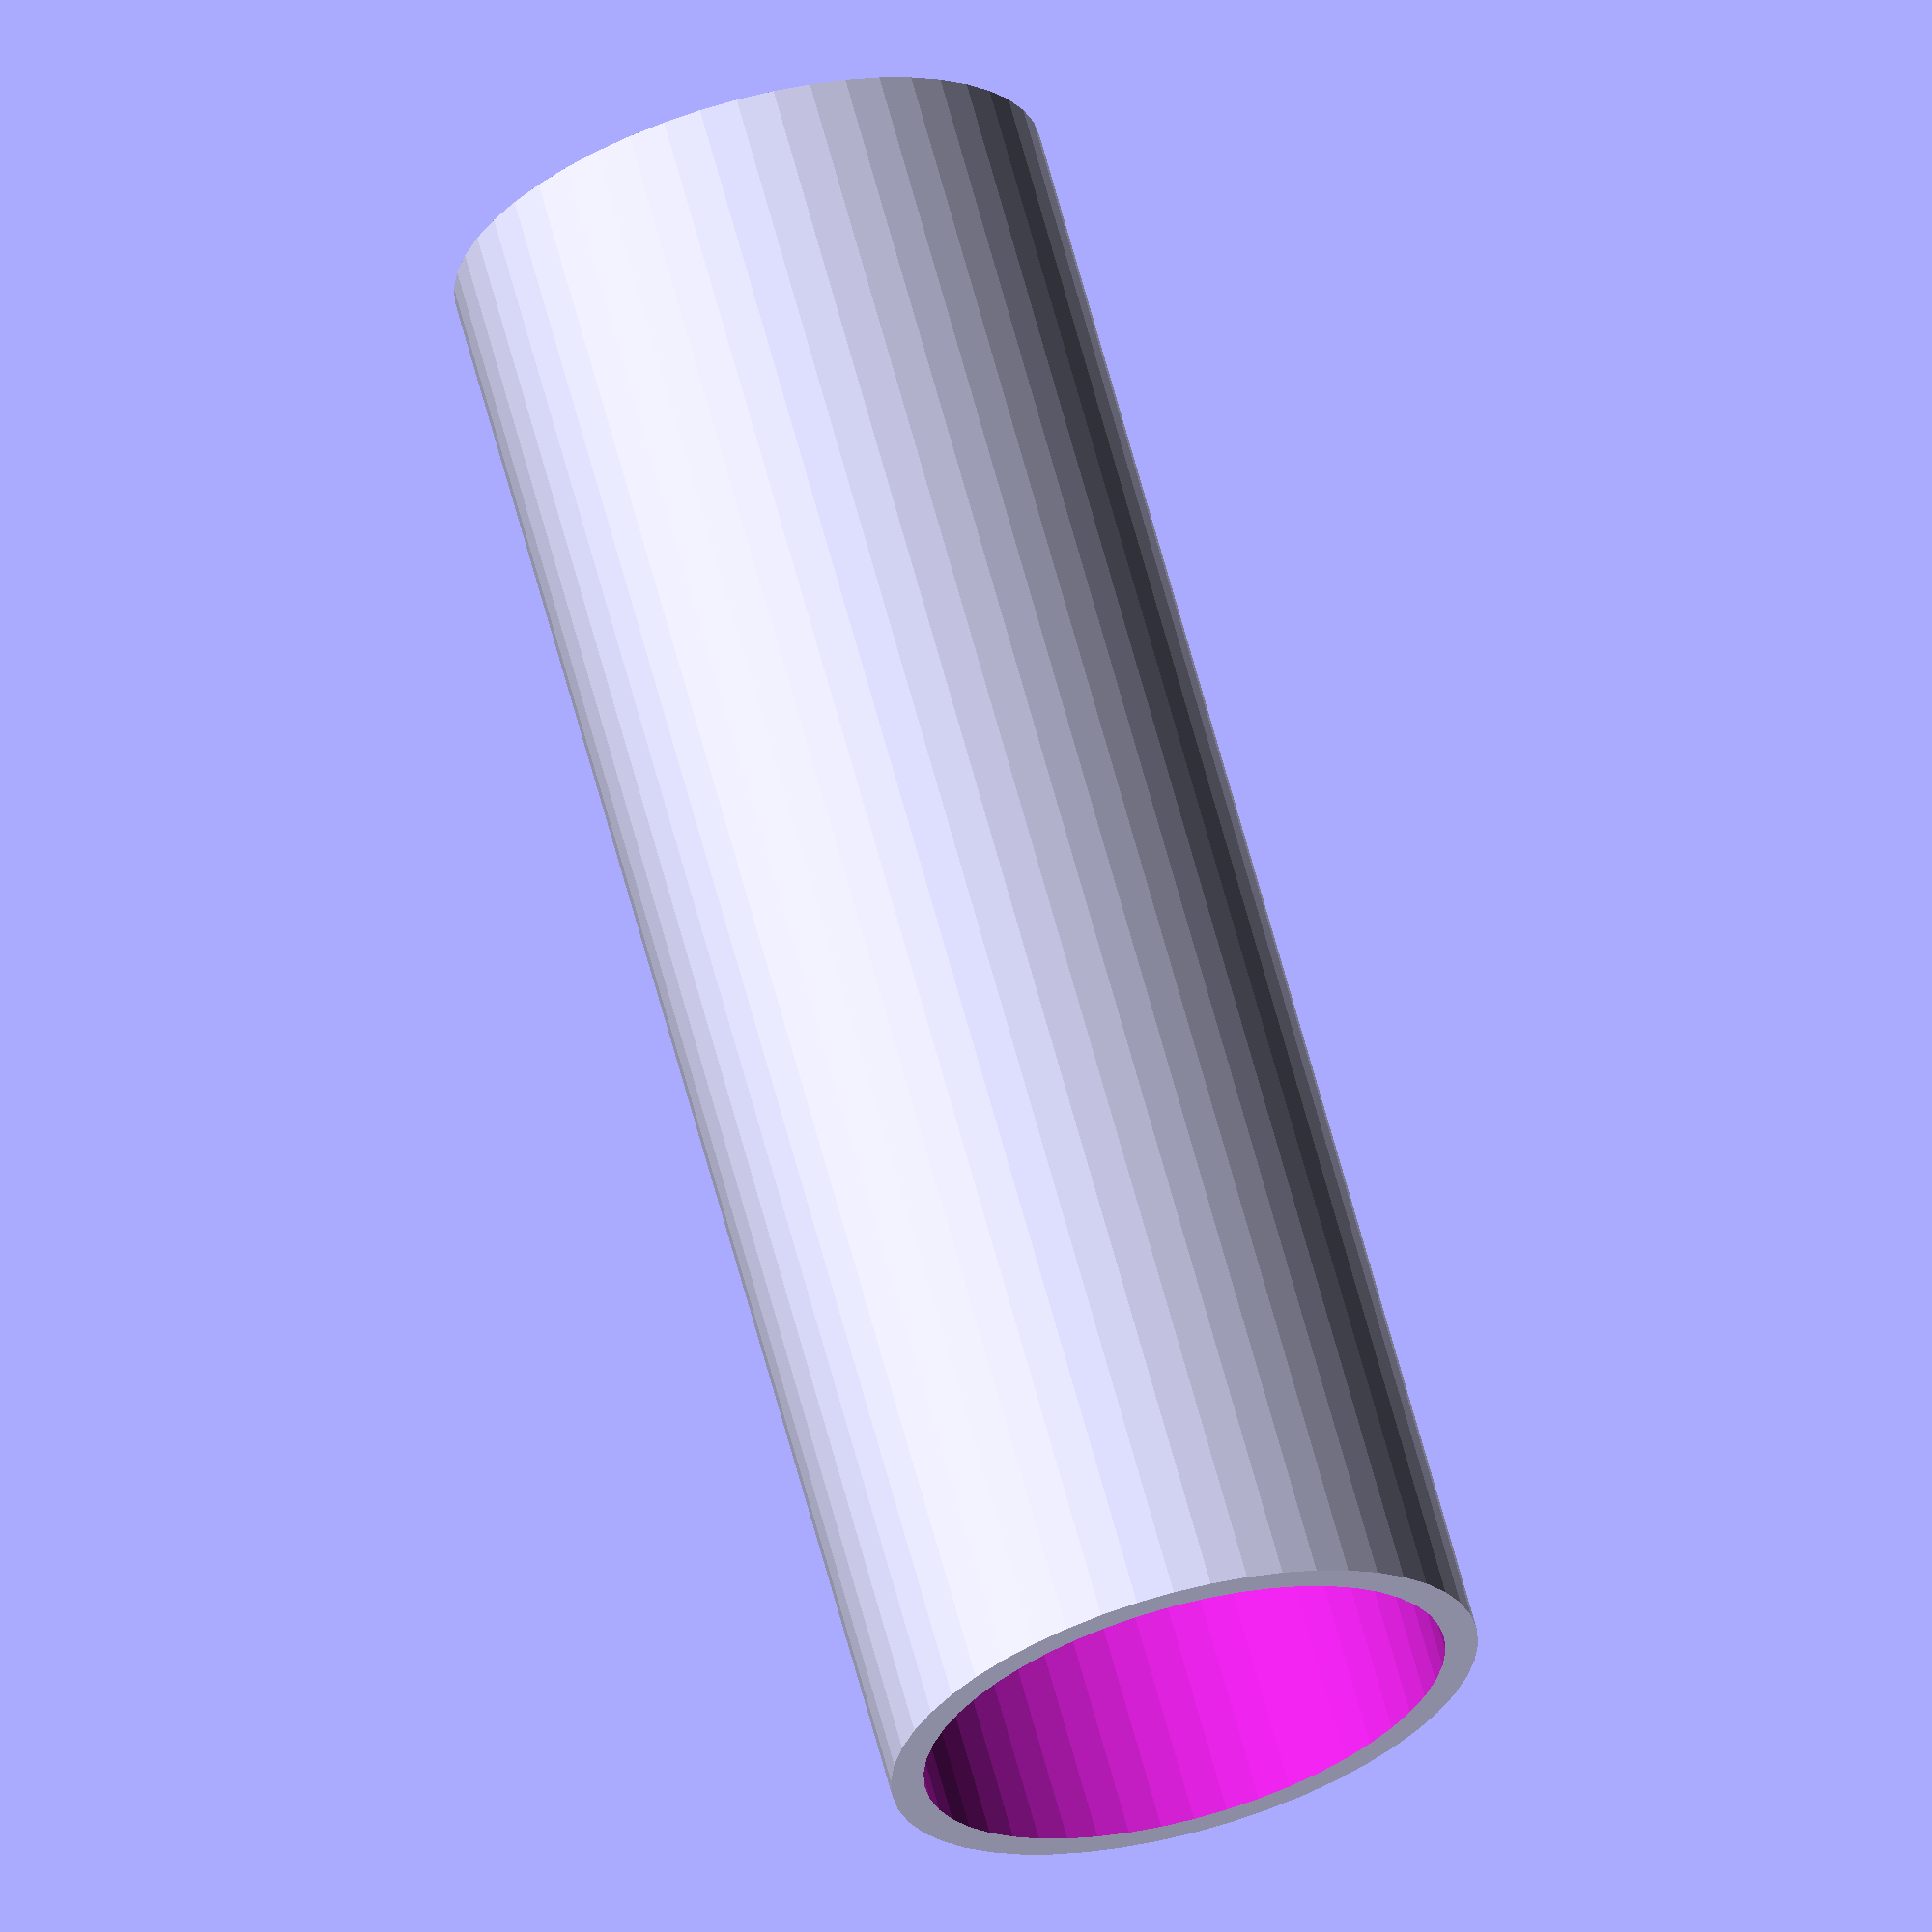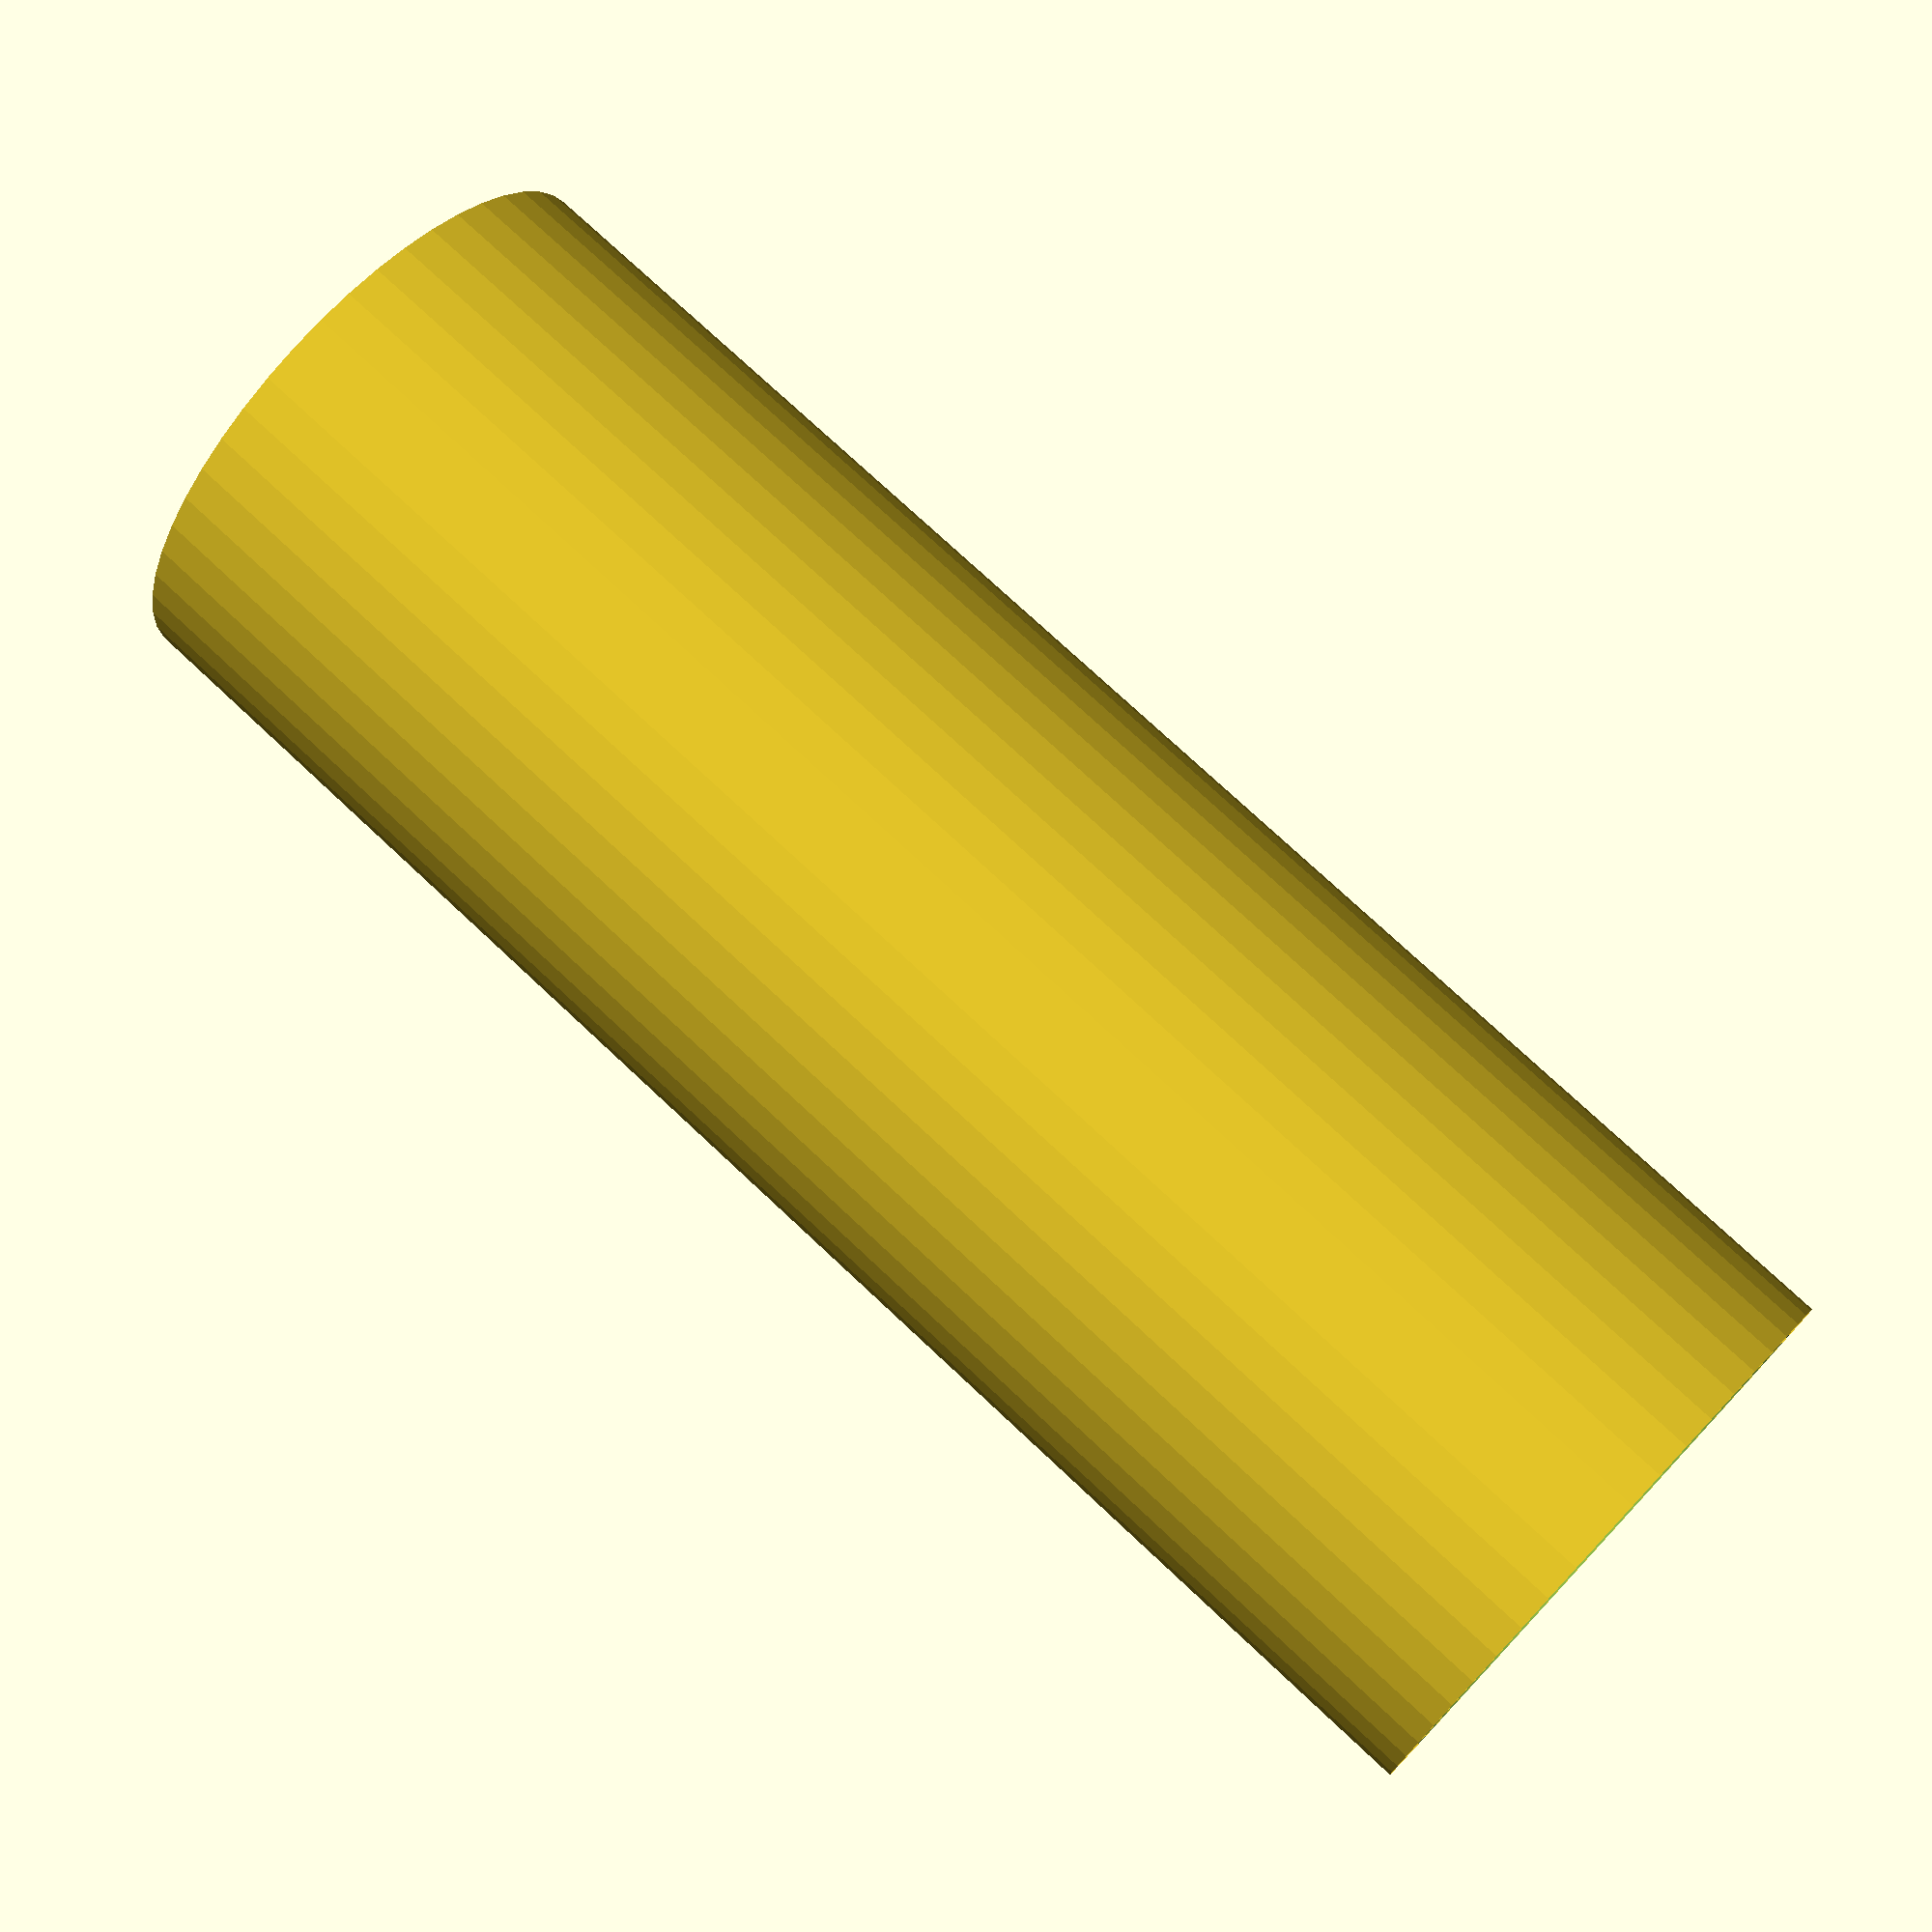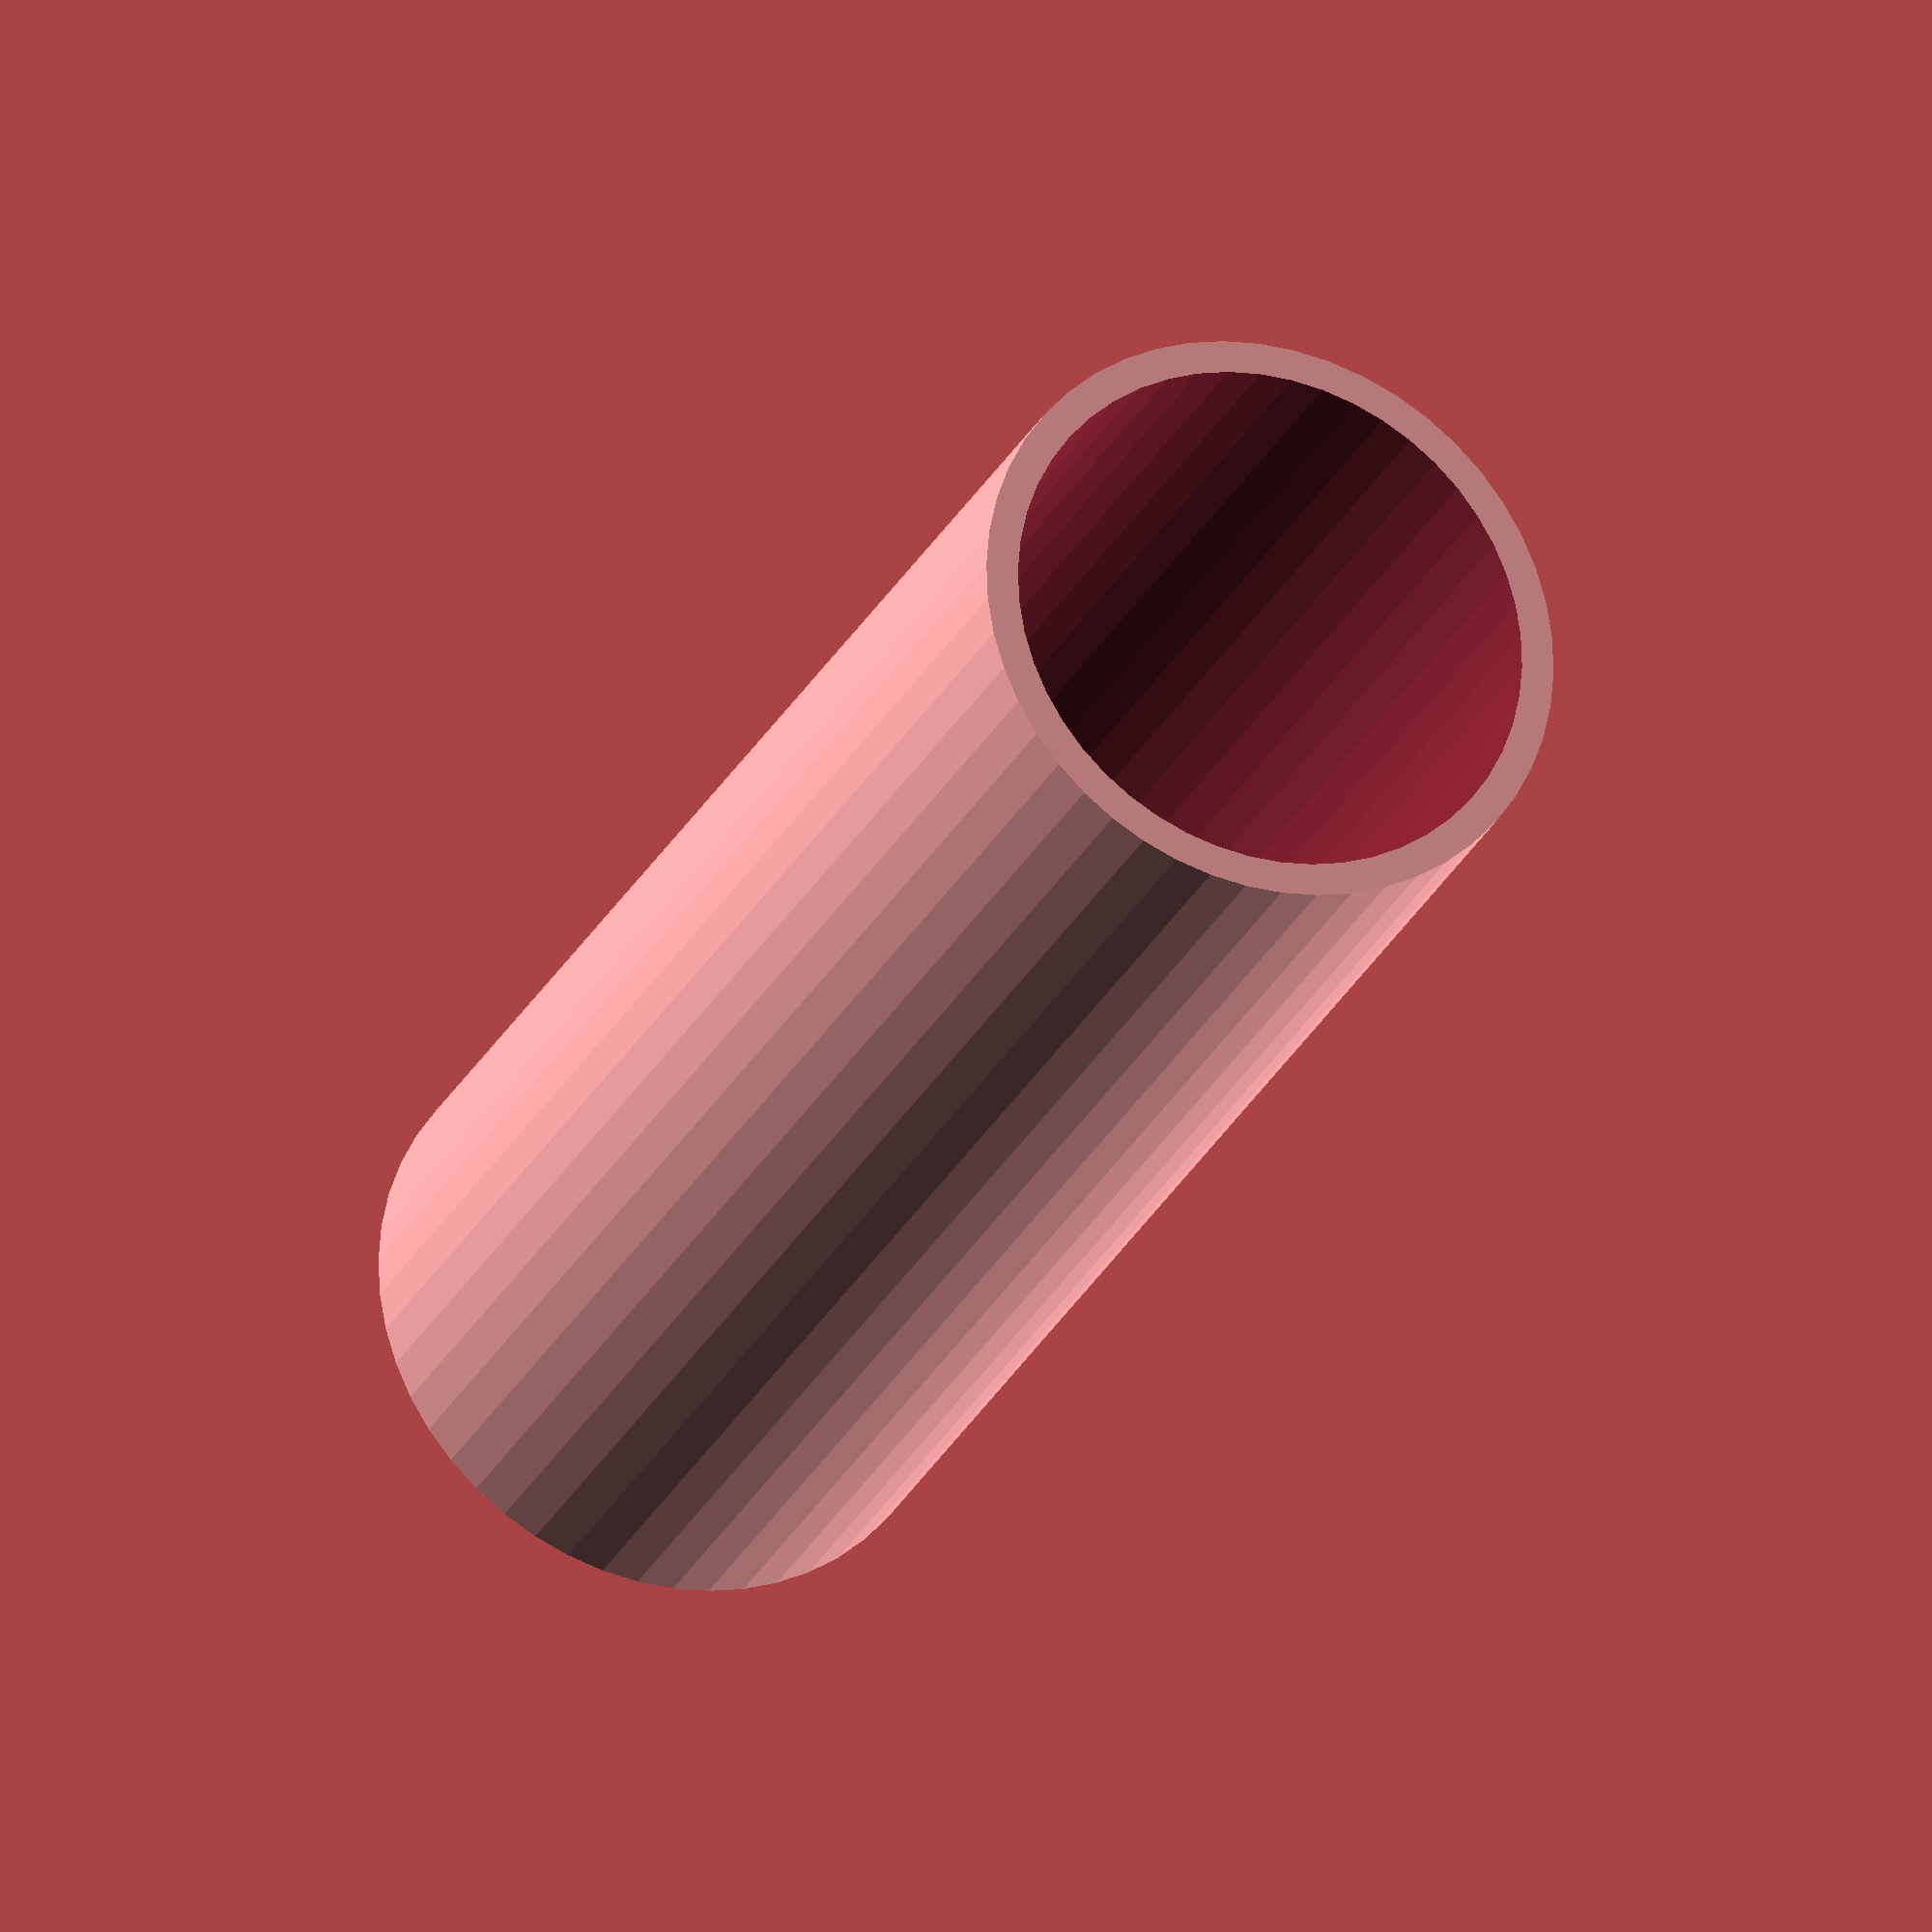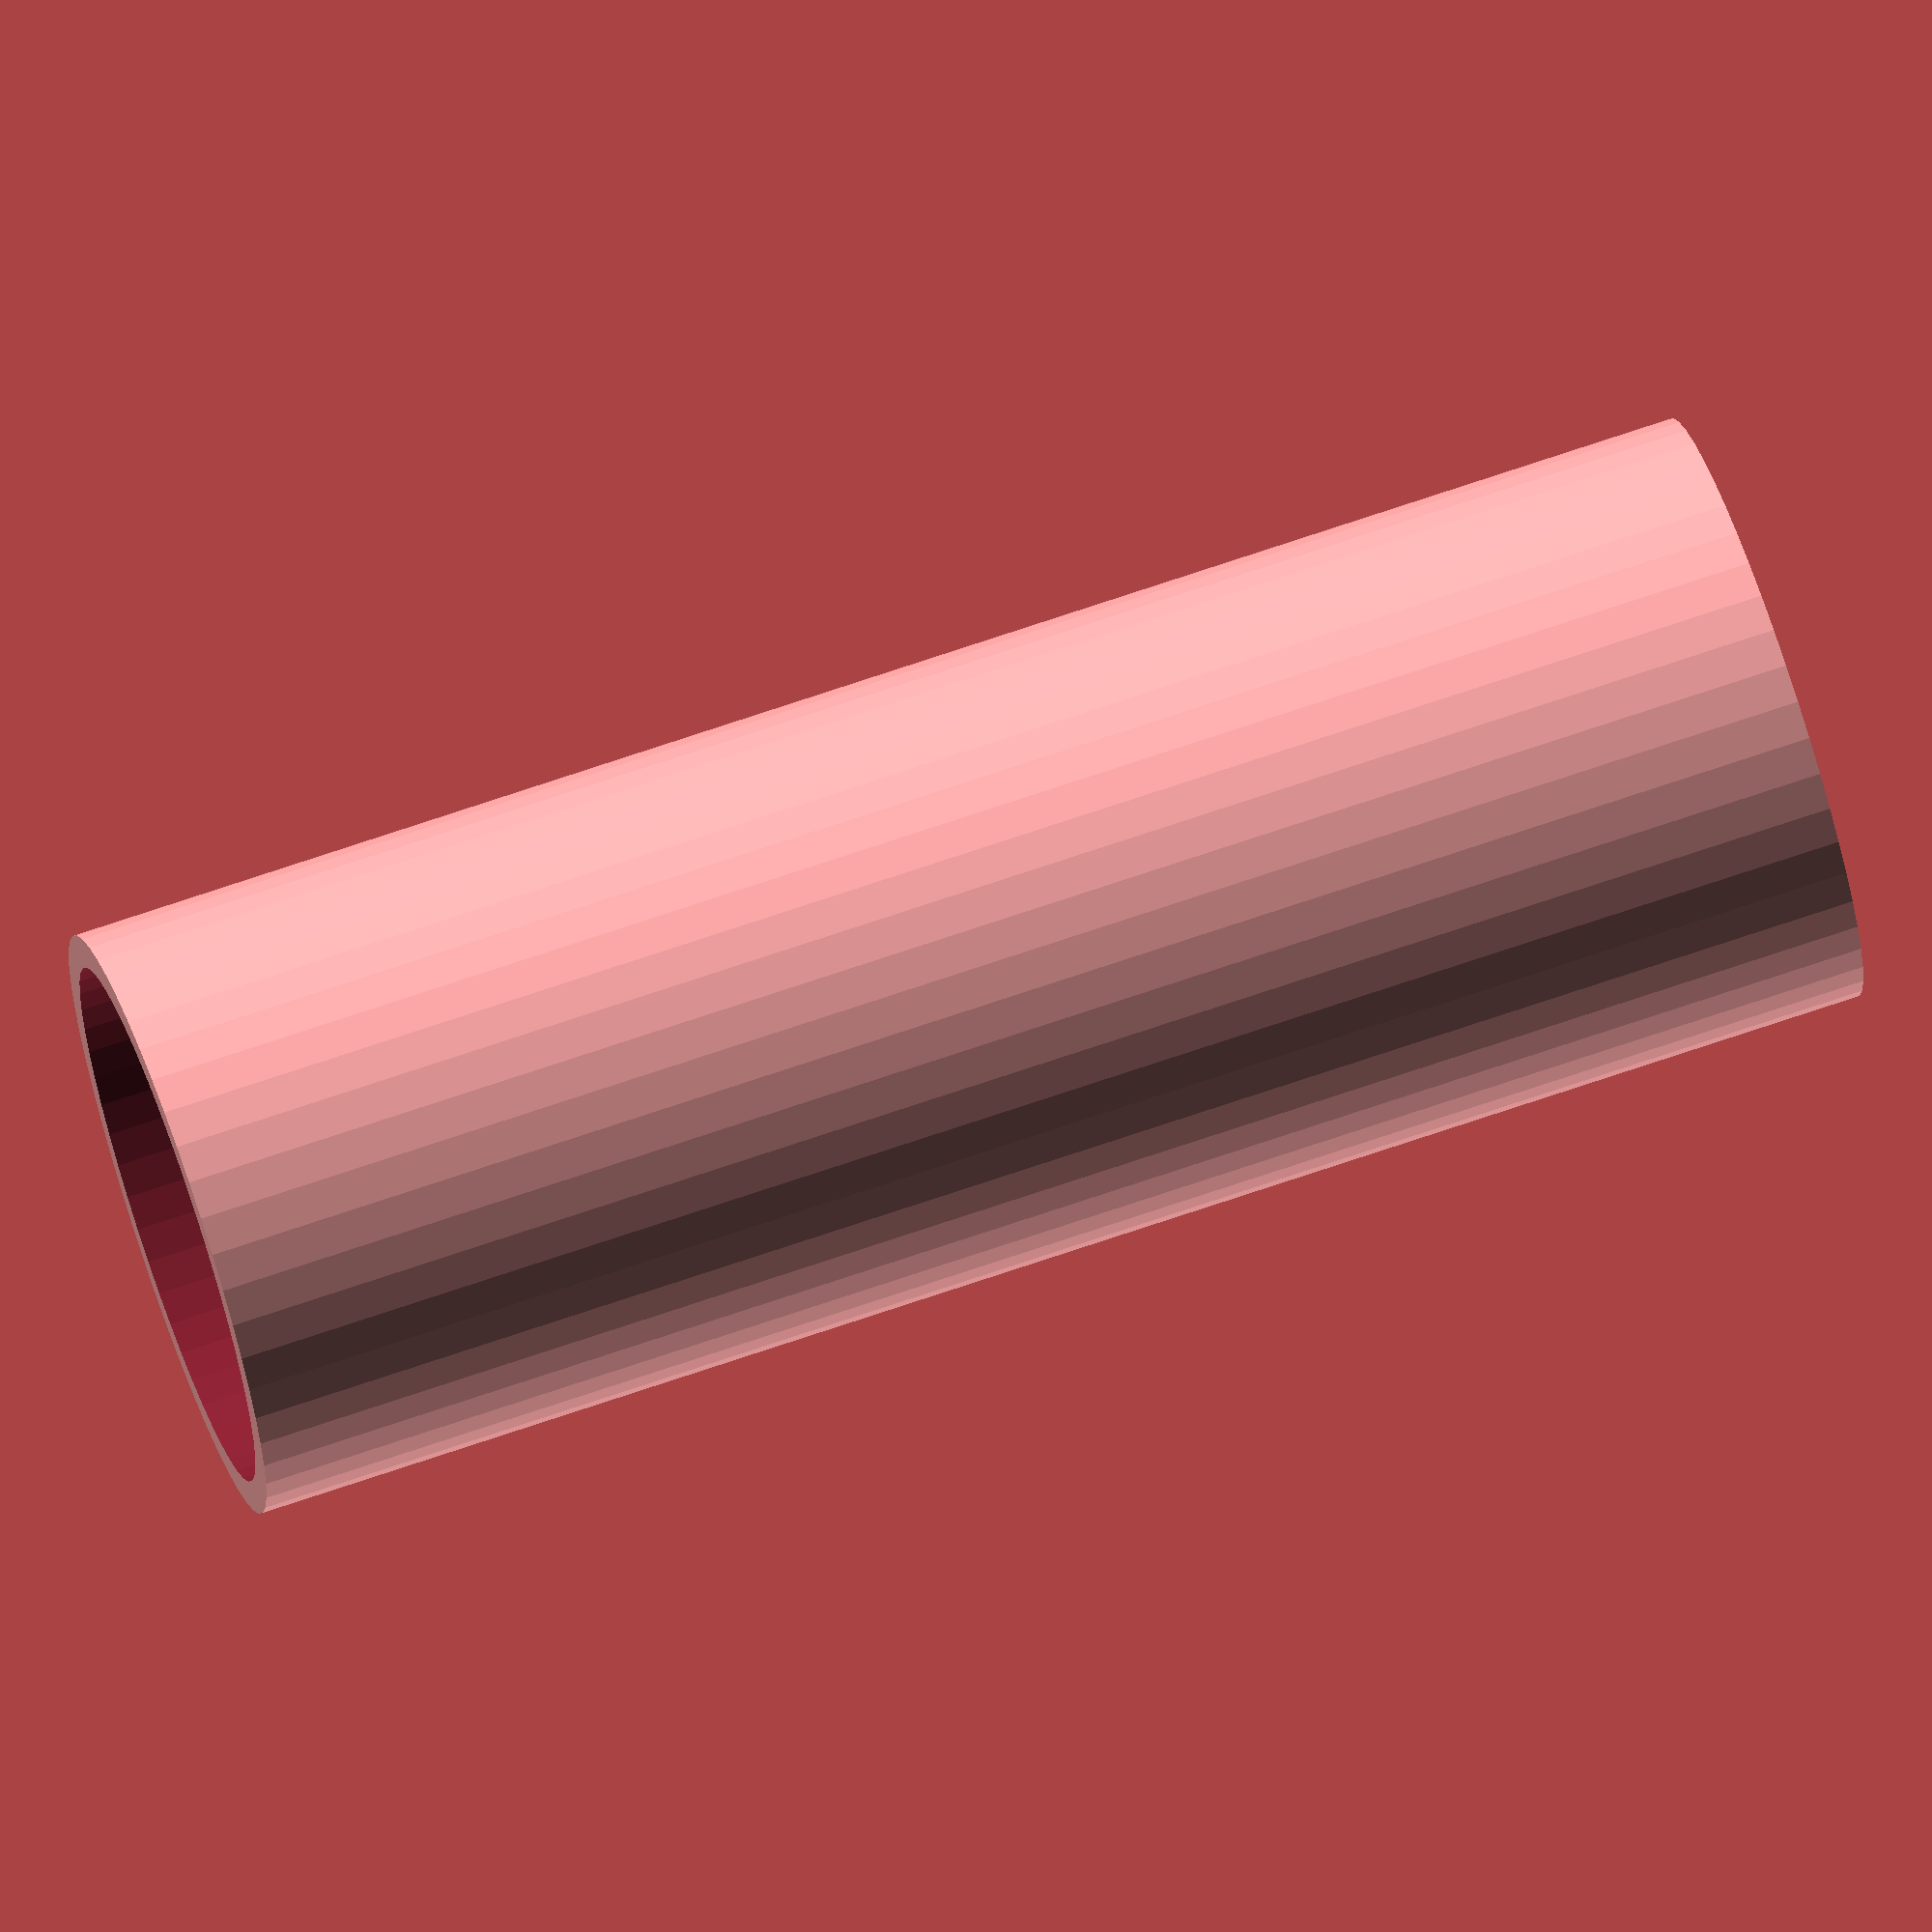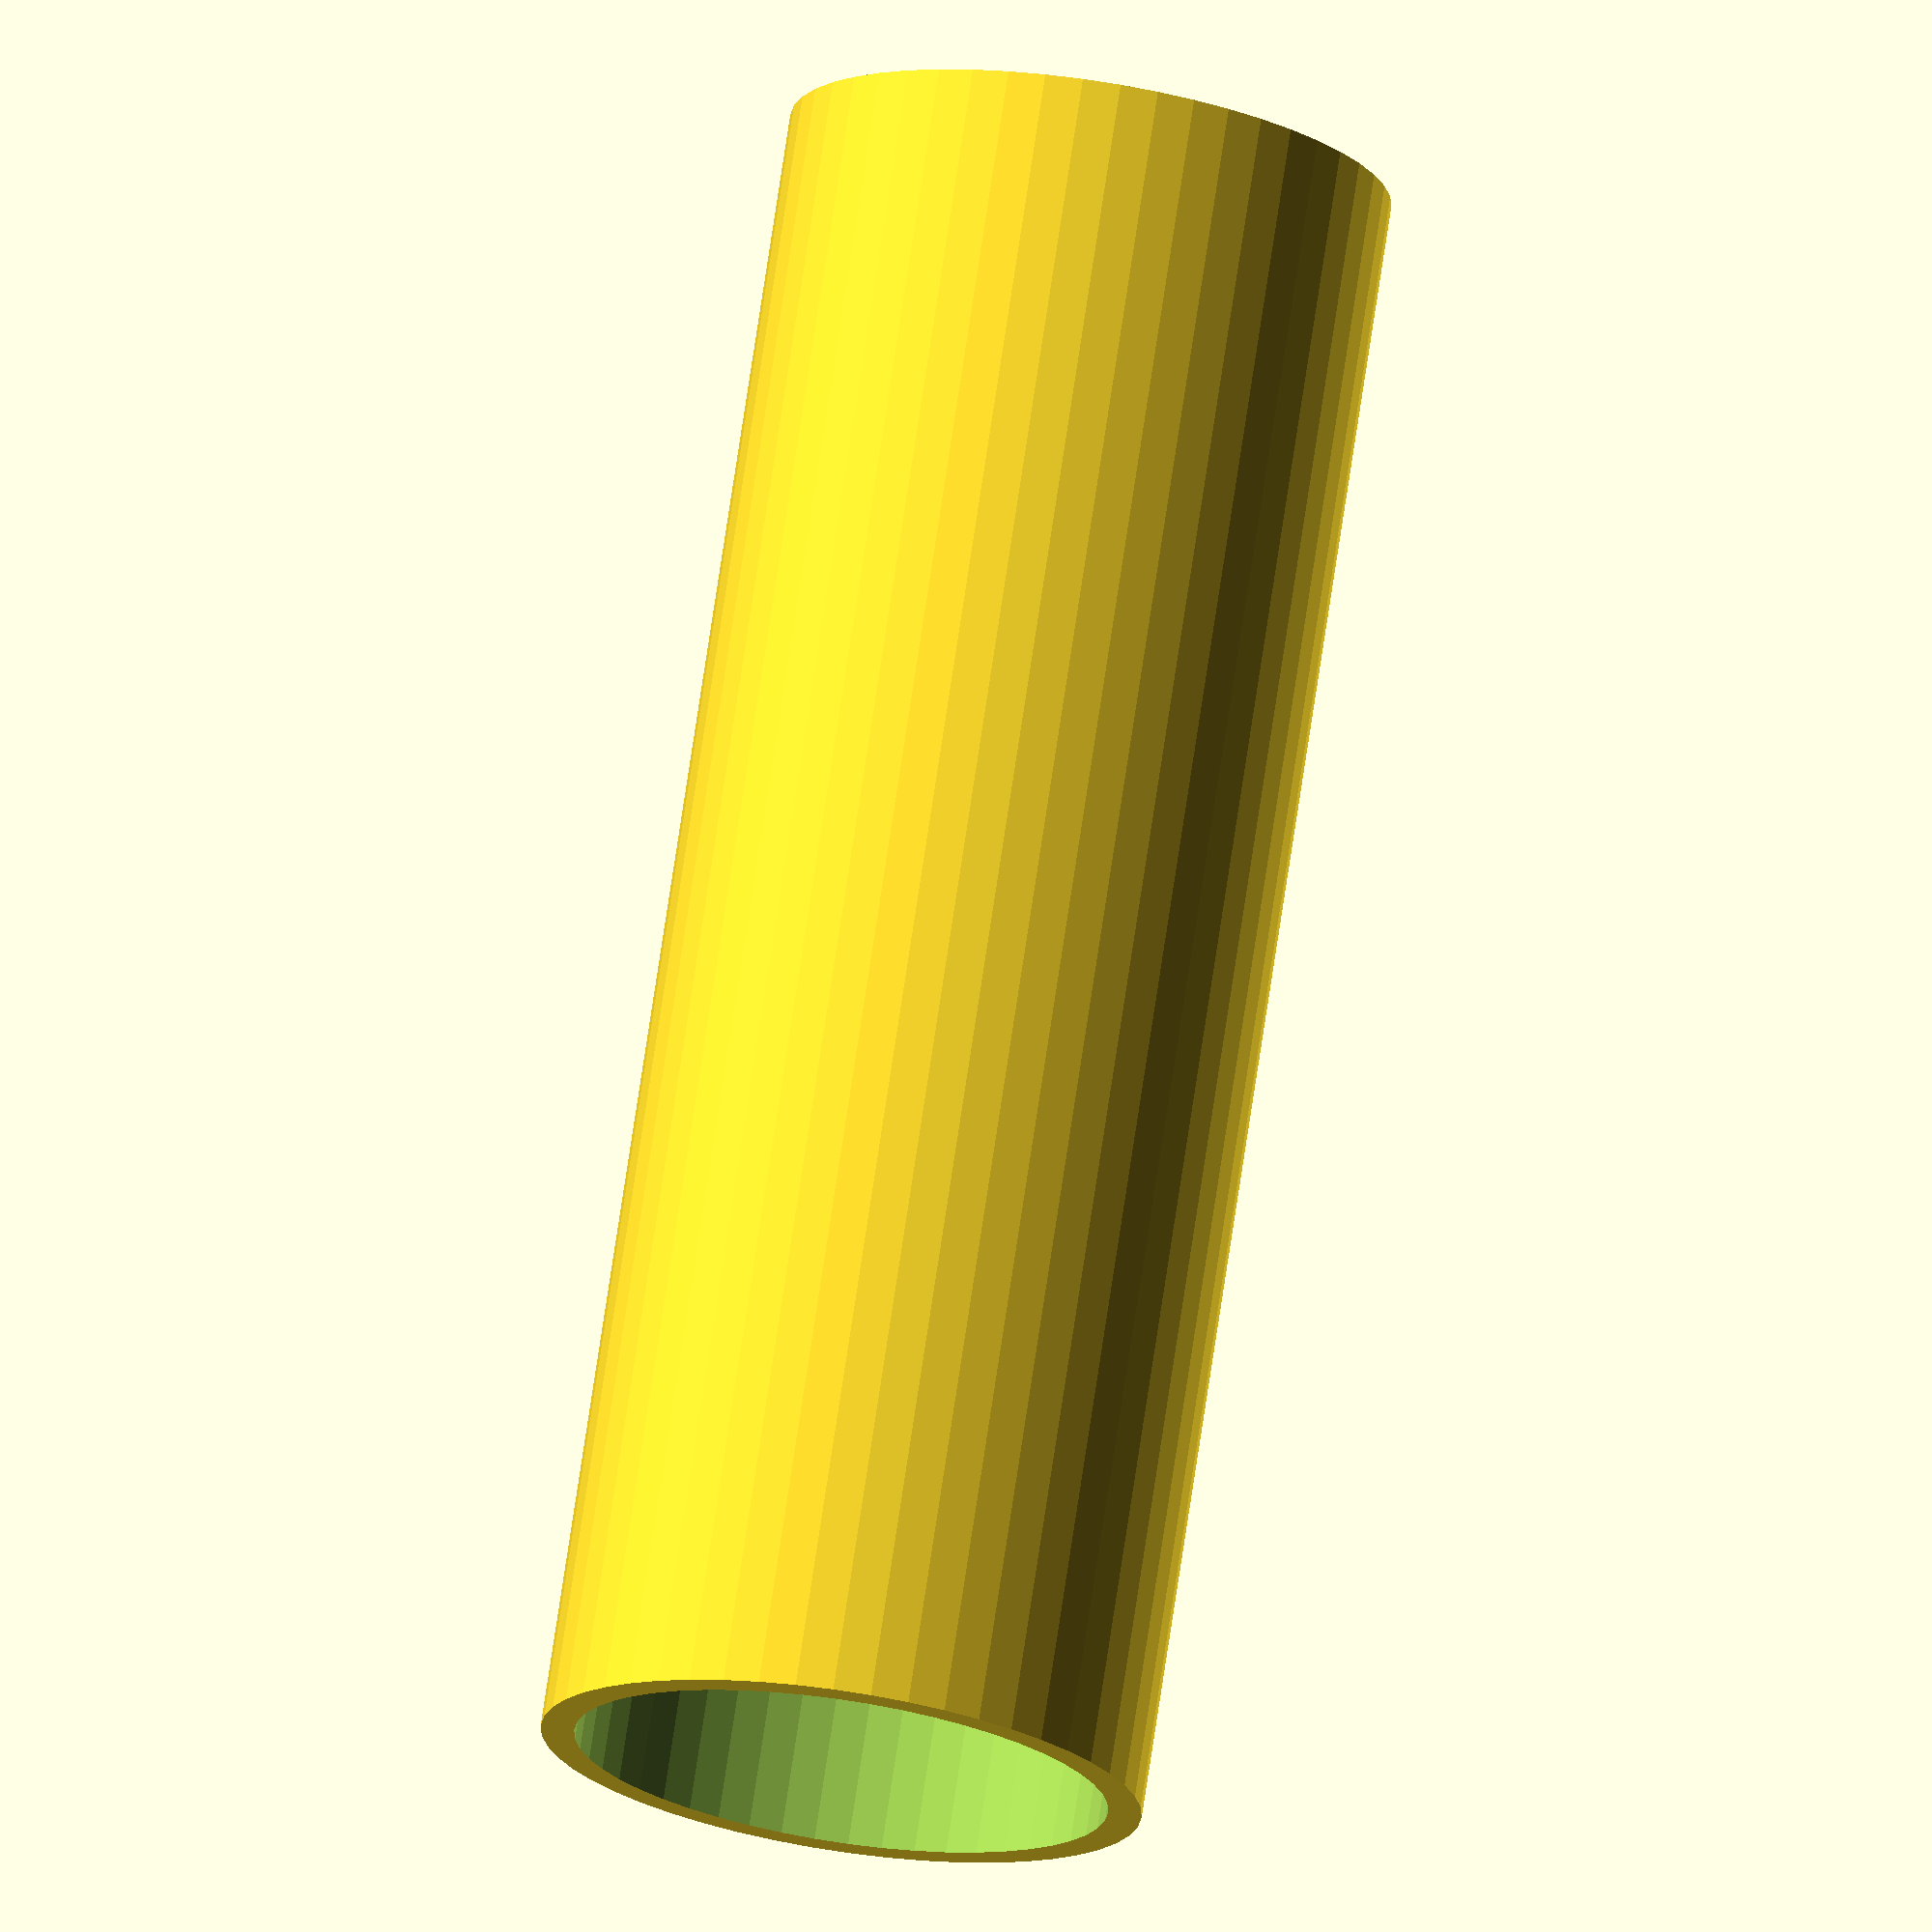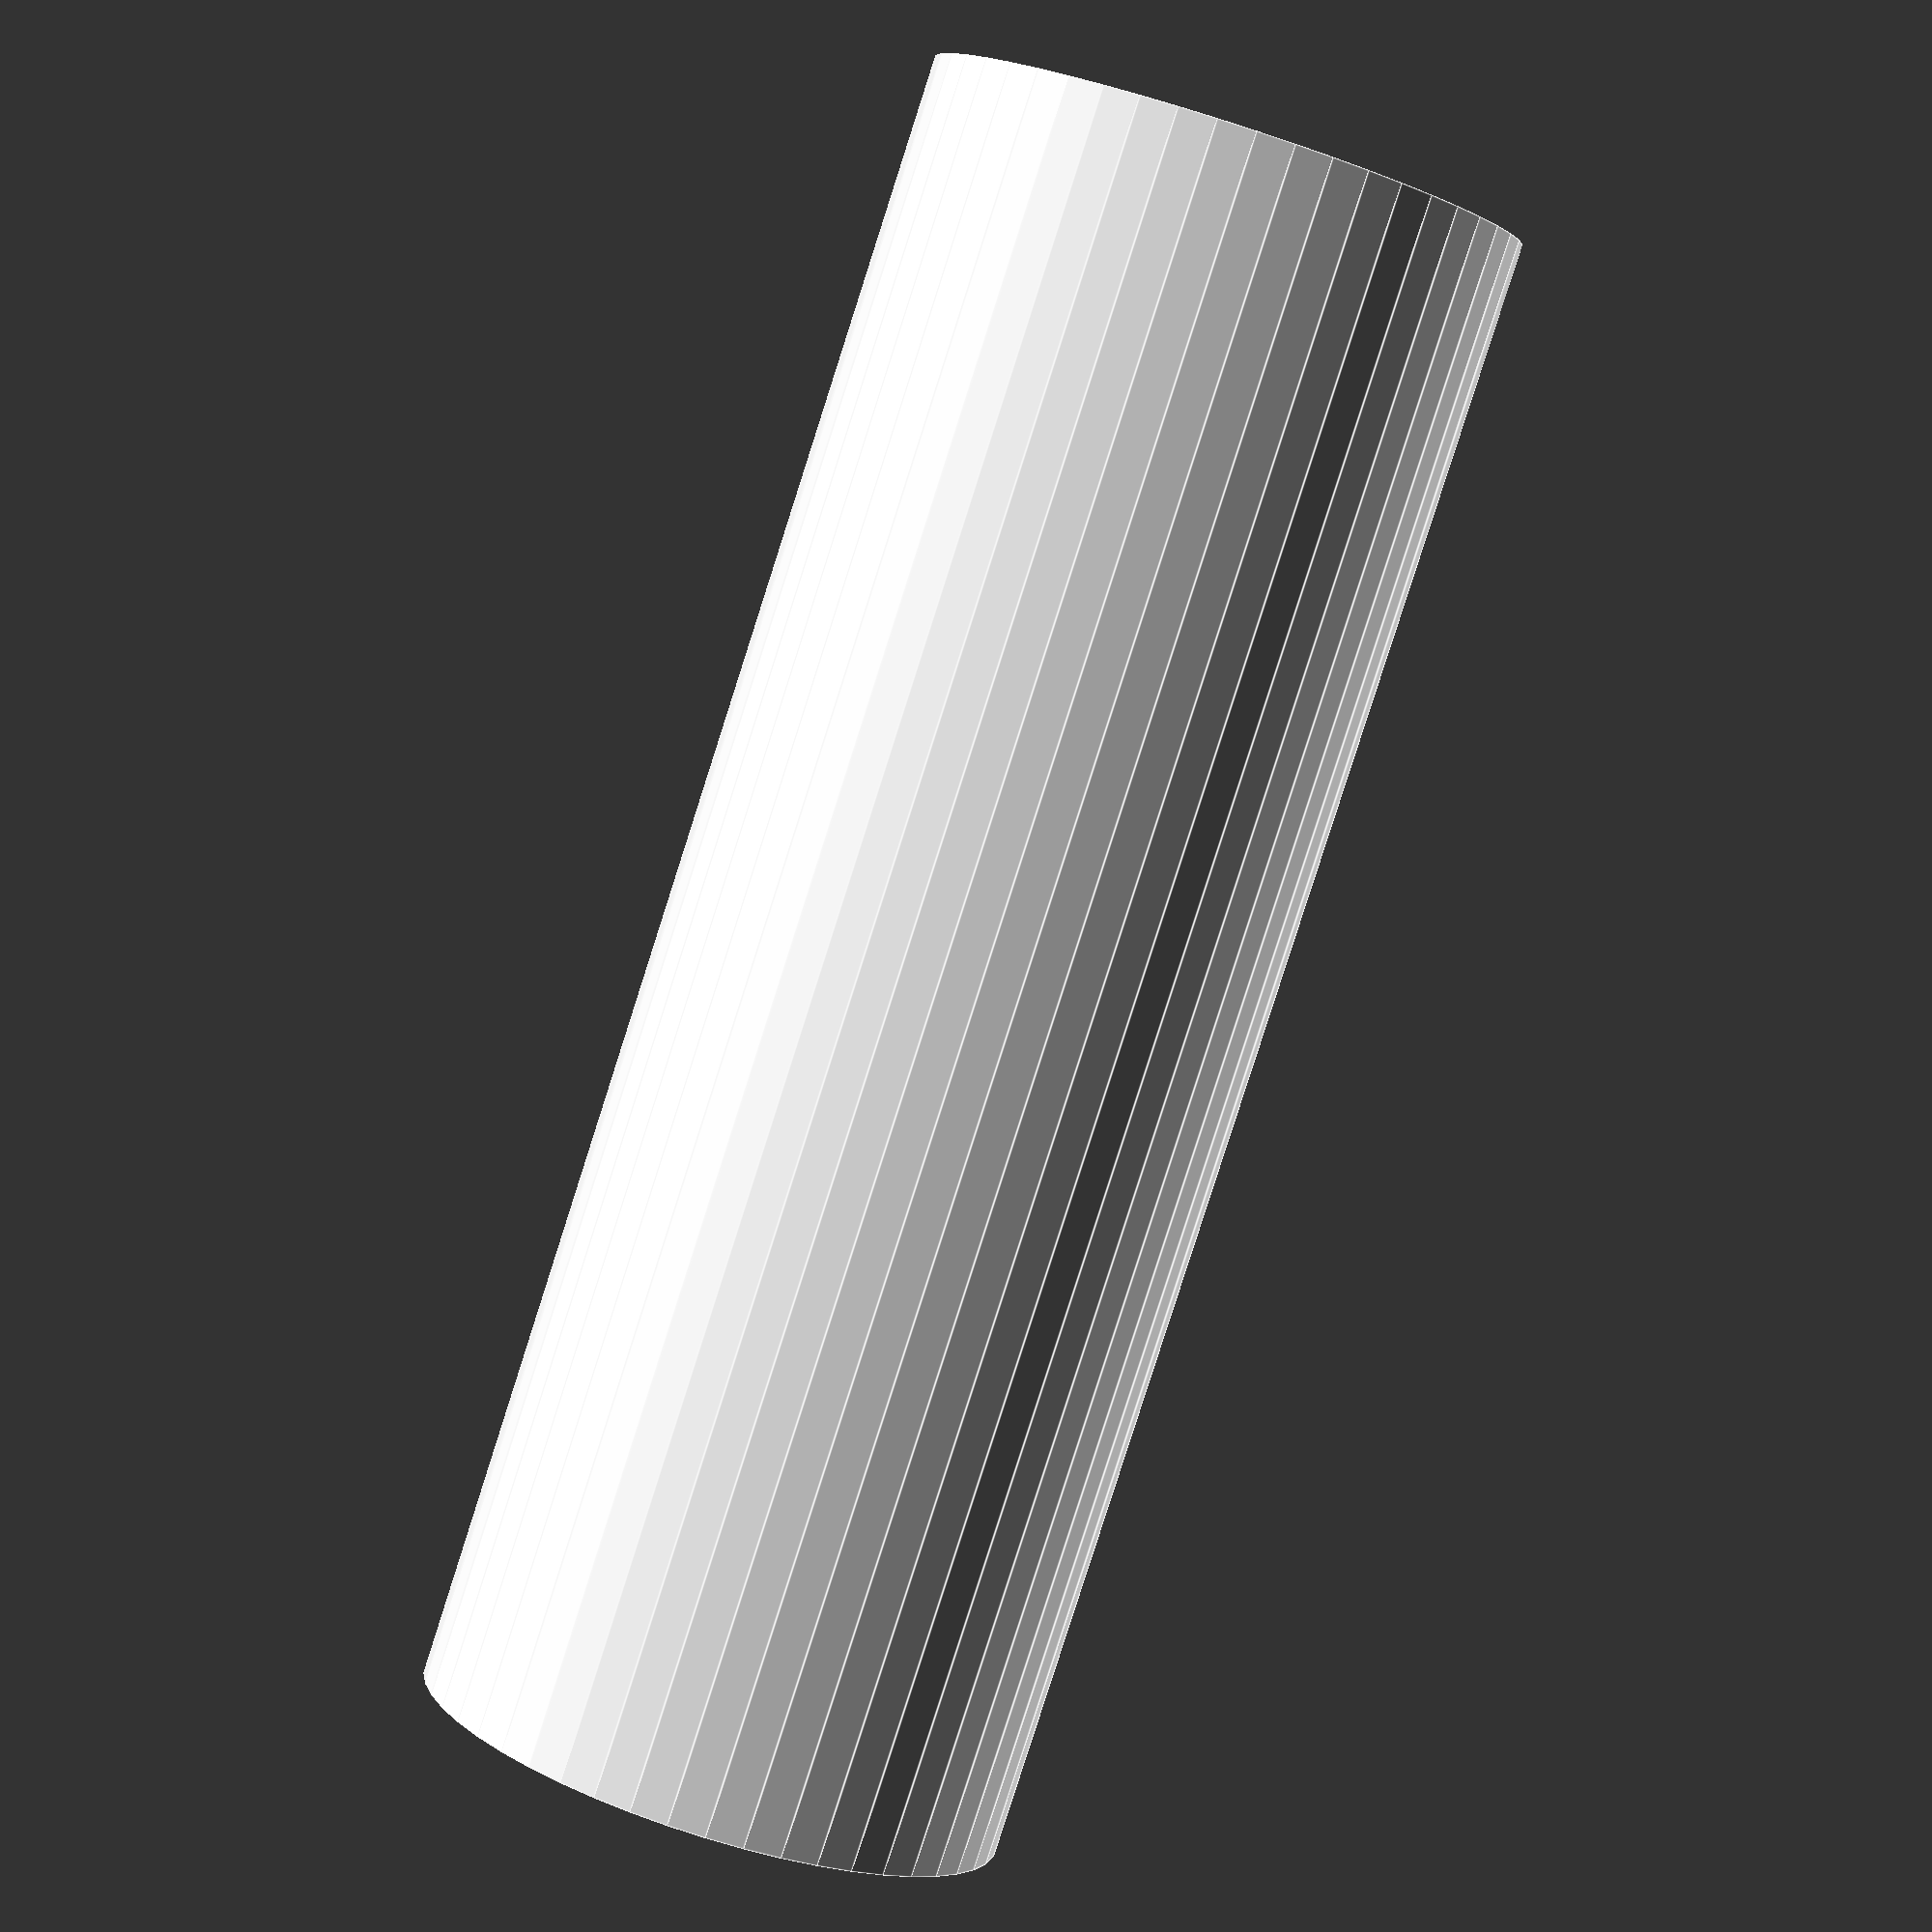
<openscad>
$fn = 50;


difference() {
	union() {
		translate(v = [0, 0, -25.0000000000]) {
			cylinder(h = 50, r = 9.0000000000);
		}
	}
	union() {
		translate(v = [0, 0, -100.0000000000]) {
			cylinder(h = 200, r = 8);
		}
	}
}
</openscad>
<views>
elev=293.8 azim=23.1 roll=345.0 proj=o view=solid
elev=105.0 azim=200.8 roll=46.8 proj=p view=solid
elev=206.2 azim=282.1 roll=201.1 proj=o view=wireframe
elev=289.9 azim=199.8 roll=251.0 proj=o view=solid
elev=105.4 azim=285.9 roll=351.5 proj=o view=wireframe
elev=265.0 azim=73.6 roll=197.8 proj=p view=edges
</views>
